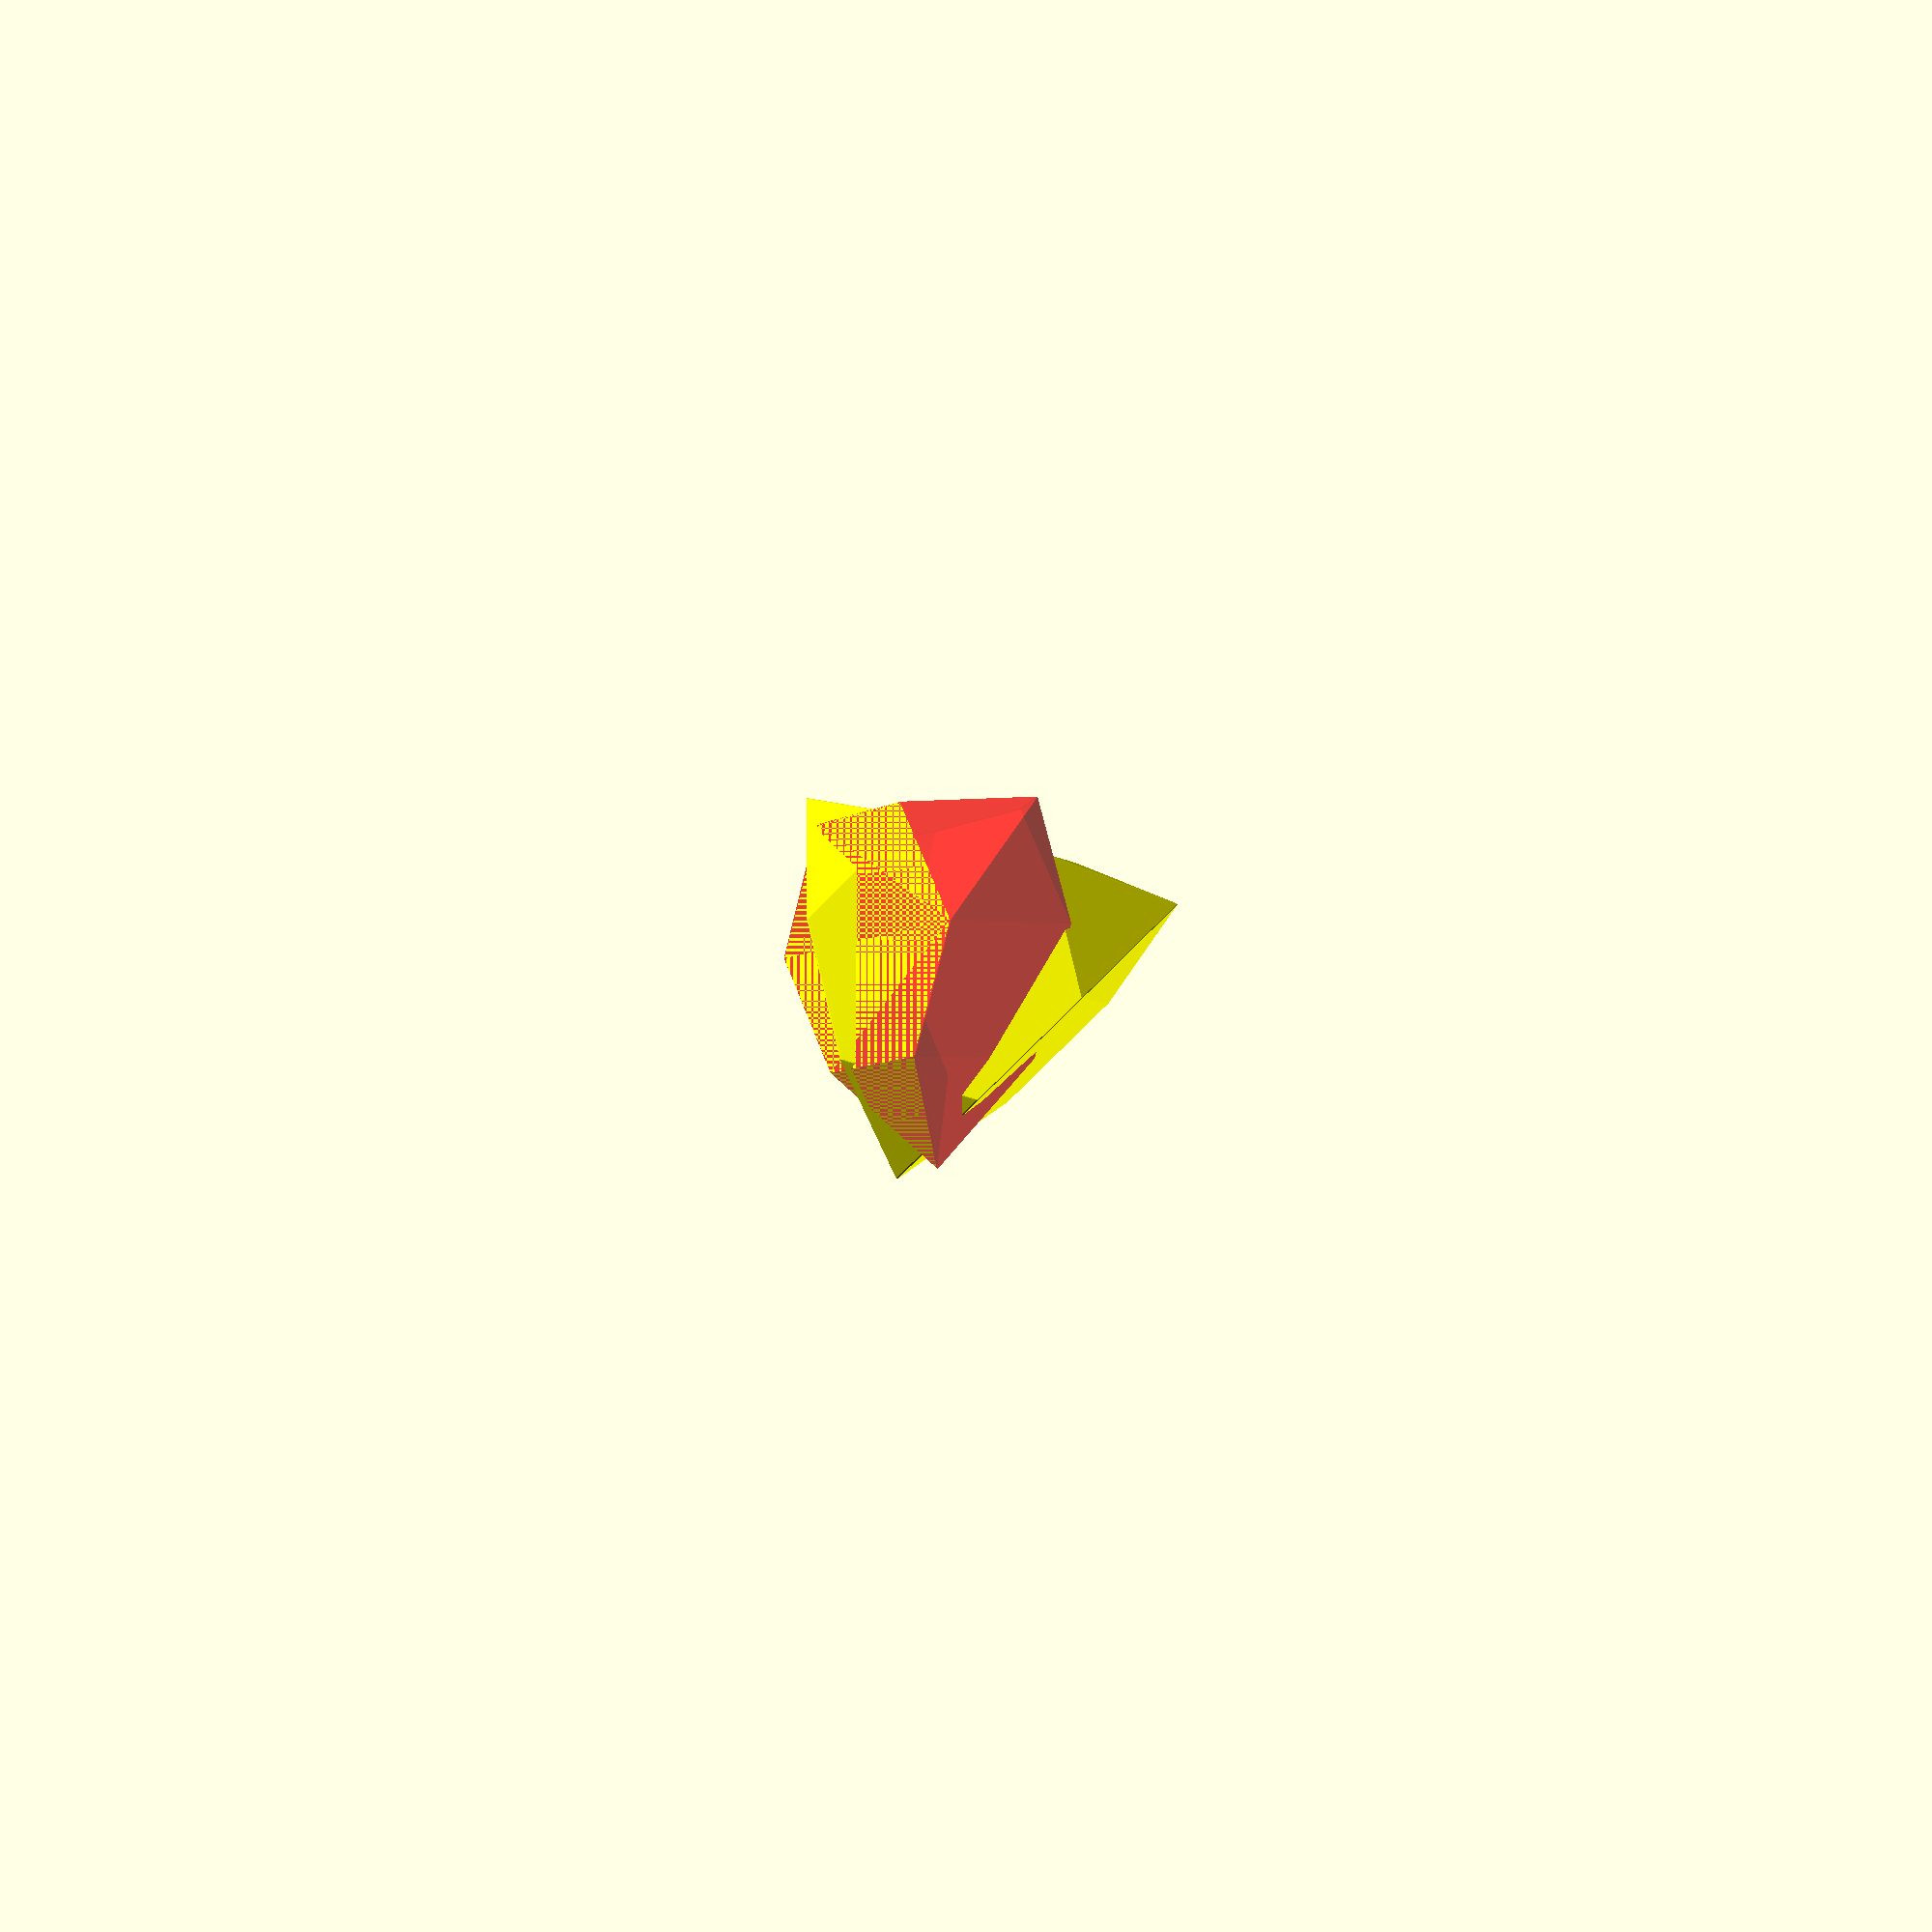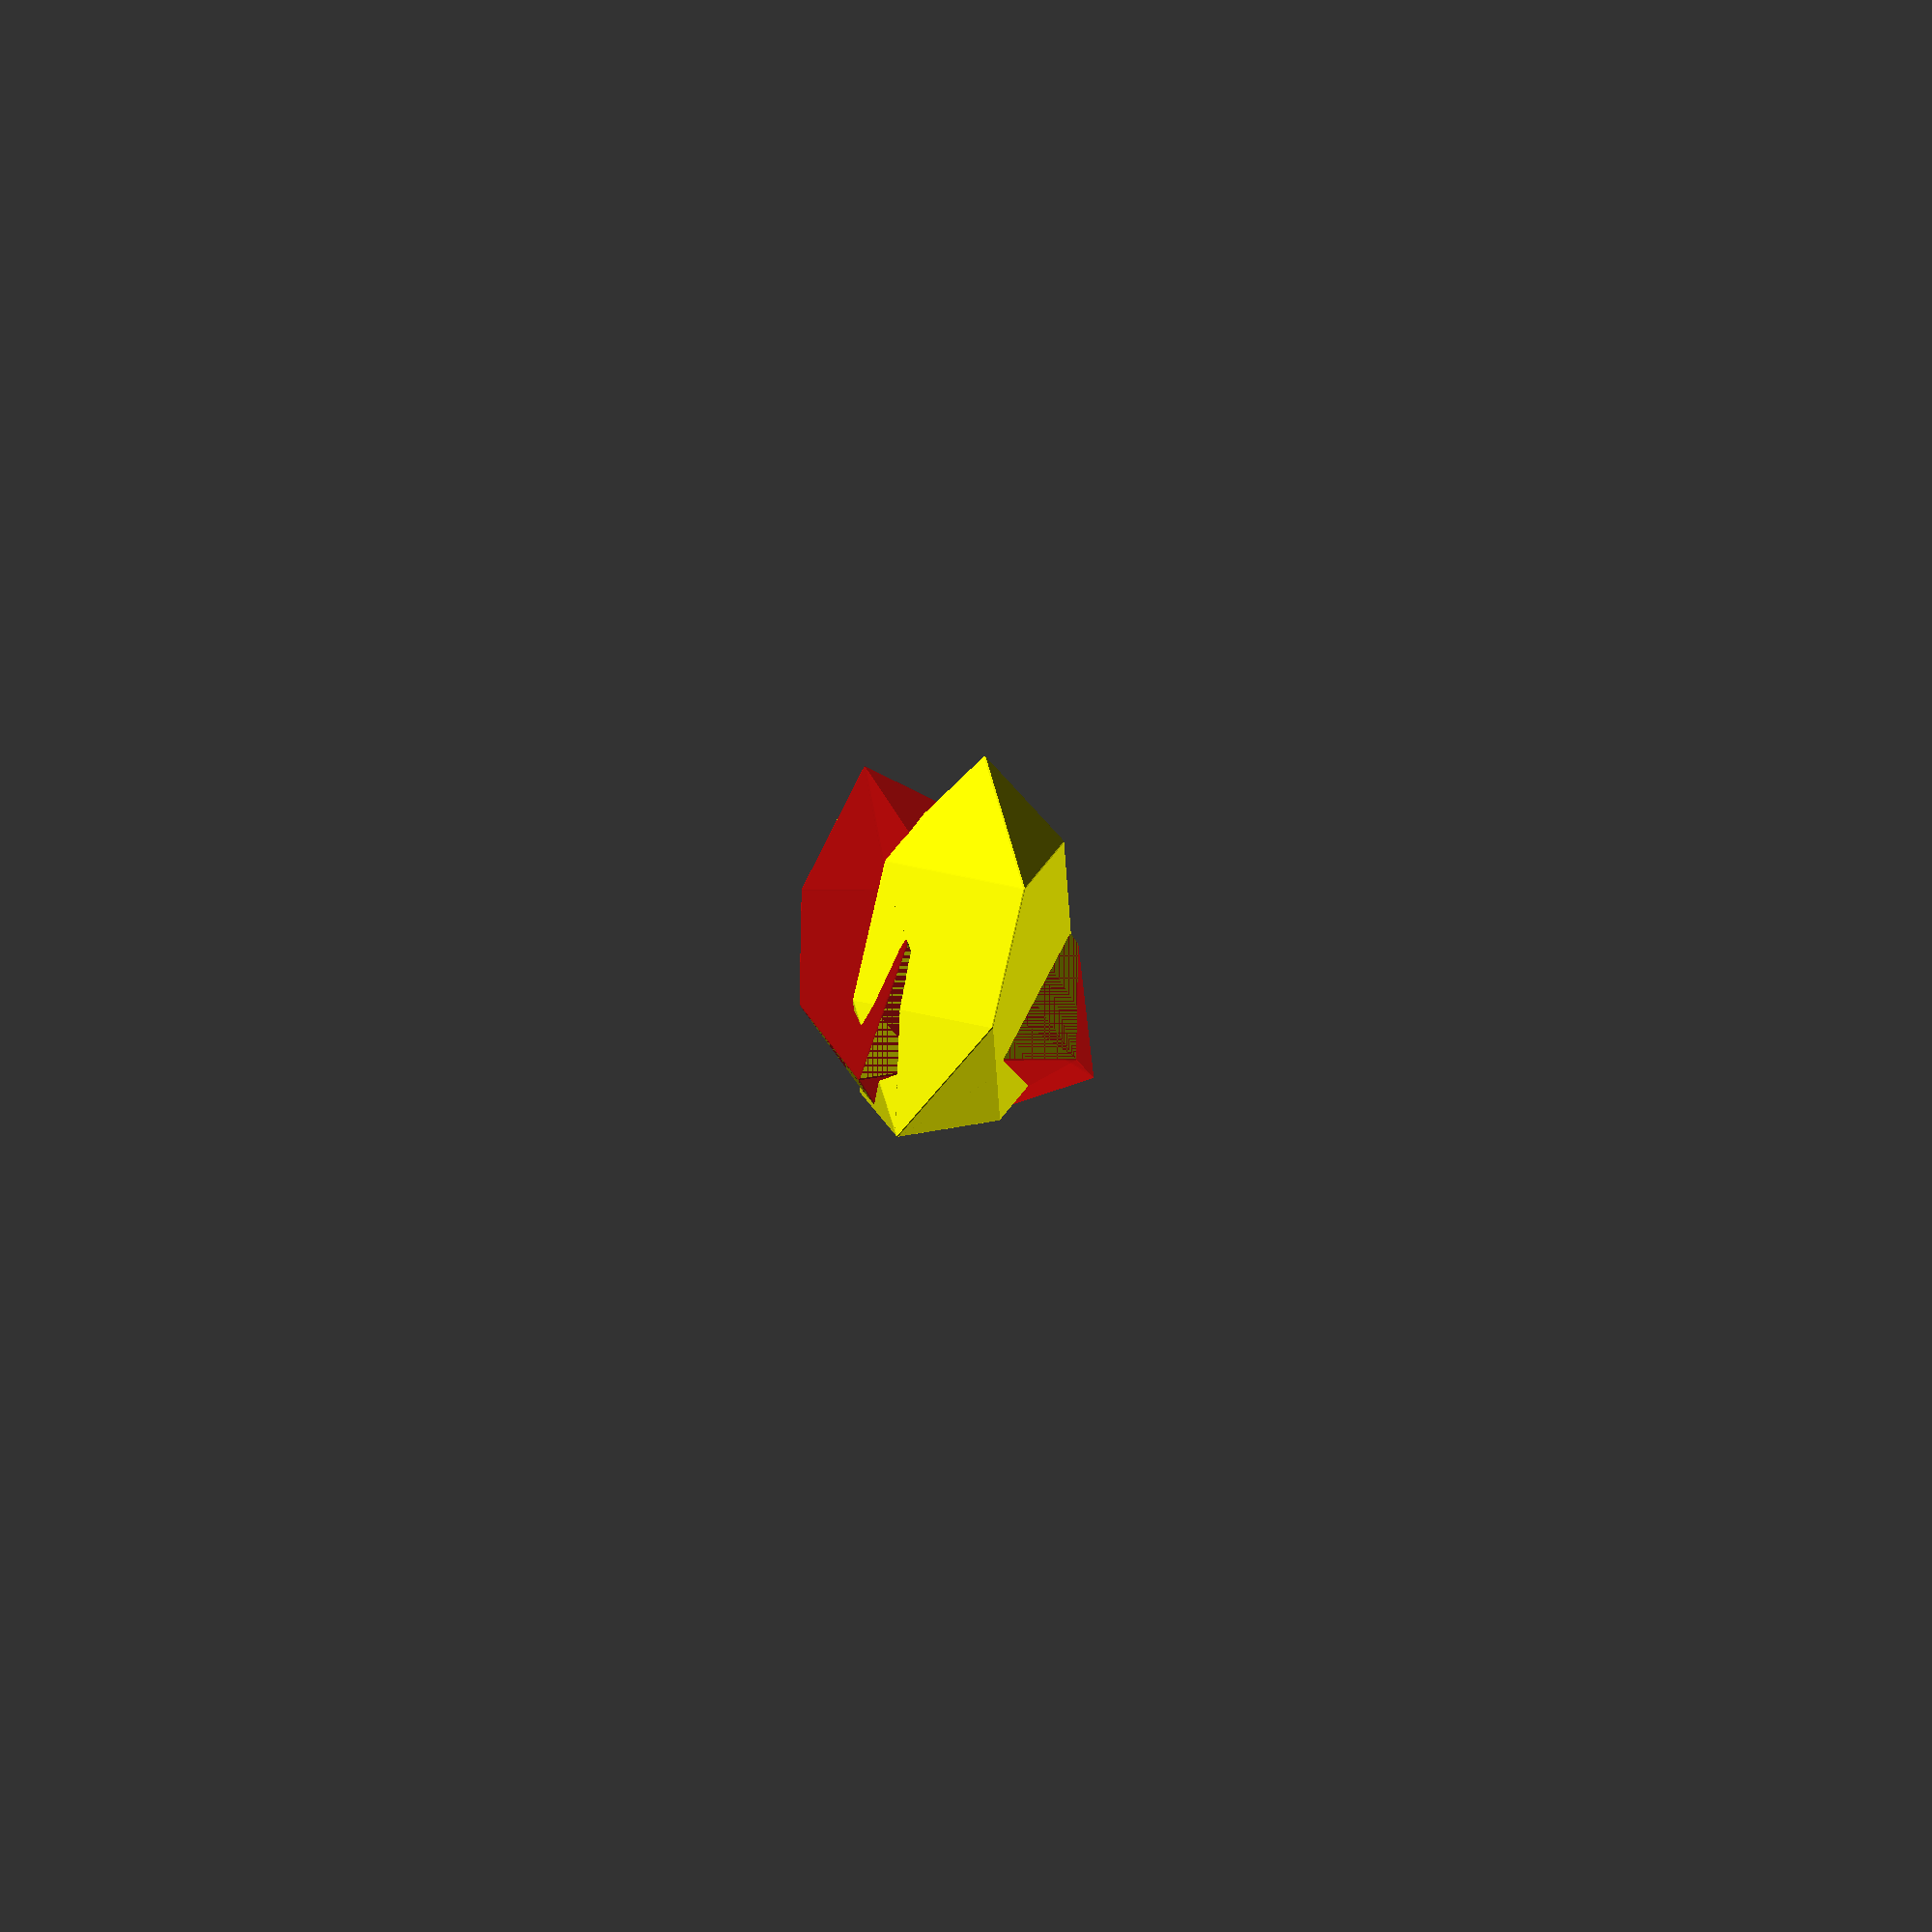
<openscad>
// Auto-generated OpenSCAD file

    inner_points = 10*[[0.599886064142325, -0.8909680205958462, -0.5000000000000165], [0.7642449049774599, 0.095432593474994, -0.500000000000021], [-1.1086099160454883, -0.6062901575962651, 0.500000000000021], [-0.9442510752103533, 0.3801104564745751, 0.5000000000000165], [0.599886064142347, -0.8909680205958453, 0.4999999999999834], [0.764244904977482, 0.09543259347499483, 0.49999999999997896], [-0.2543619259516038, -0.7486290890960565, -0.9999999999999978], [-0.09000308511646875, 0.23777152497478365, -1.0000000000000022], [-0.2543619259515596, -0.7486290890960547, 1.0000000000000022], [-0.09000308511642456, 0.23777152497478538, 0.9999999999999978], [-1.1086099160455103, -0.606290157596266, -0.49999999999997896], [-0.9442510752103753, 0.3801104564745742, -0.4999999999999834], [1.3795560477359692, -0.51398696446291, -3.397282455352979e-14], [-0.9480517821689757, -0.12614969085949718, 1.3623724356958116], [-0.948051782169036, -0.12614969085949948, -1.3623724356957776]];

    outer_points = 10*[[-1.0227603980993214, -0.3734255004598836, 0.25399717259450516], [-0.9712245325180885, 0.3734255004598836, -0.40899425795639943], [0.9712245325180885, -0.3734255004598836, 0.40899425795639943], [1.0227603980993214, 0.3734255004598836, -0.25399717259450516], [-0.47413873270521345, -0.9493249594098434, -0.3521002465068624], [-0.4226028671239805, -0.20247395849007616, -1.0150916770577671], [-0.5743895981847245, 0.20247395849007616, 0.9375931343768199], [-0.5228537326034916, 0.9493249594098434, 0.27460170382591526], [0.5228537326034916, -0.9493249594098434, -0.27460170382591526], [0.5743895981847245, -0.20247395849007616, -0.9375931343768199], [0.4226028671239805, 0.20247395849007616, 1.0150916770577671], [0.47413873270521345, 0.9493249594098434, 0.3521002465068624], [-1.312748714738331, -0.5230596990703646, -0.6912627825601987], [1.4038013919276195, -0.5230596990703646, -0.4800990258499658], [-0.09105267718928864, 1.0461193981407293, 1.1713618084101645]];

    // Convex hull for inner set (I)
    module inner_hull() {
        hull() {
            for (p = inner_points) {
                translate(p) sphere(r=0.1);
            }
        }
    }

    // Convex hull for outer set (O) minus inner hull (O \ I)
    module outer_minus_inner() {
        difference() {
            hull() {
                for (p = outer_points) {
                    translate(p) sphere(r=0.1);
                }
            }
            inner_hull(); // Subtract inner hull
        }
    }

    // Convex hull for outer set (O) minus all translated inner hulls
    module outer_minus_AllTranslationInner() {
        difference() {
            hull() {
                for (p = outer_points) {
                    translate(p) sphere(r=0.1);
                }
            }
            hull() {
                translate([0,0,50]) inner_hull();
                translate([0,0,-50]) inner_hull();
            }; // Subtract translated inner hulls
        }
    }

    // Difference between outer_minus_inner and outer_minus_AllTranslationInner
    module outer_minus_inner_diff() {
        difference() {
            // Outer minus inner
            difference() {
                hull() {
                    for (p = outer_points) {
                        translate(p) sphere(r=0.1);
                    }
                }
                inner_hull();
            }

            // Subtract Outer minus AllTranslationInner
            difference() {
                hull() {
                    for (p = outer_points) {
                        translate(p) sphere(r=0.1);
                    }
                }
                hull() {
                    translate([0,0,50]) inner_hull();
                    translate([0,0,-50]) inner_hull();
                };
            }
        }
    }

    // Rendering all with colors applied
    color([1, 0, 0, 0.5]) inner_hull(); // Transparent red
    color([0, 1, 0, 1]) outer_minus_AllTranslationInner(); // Opaque green
    color([1, 1, 0, 1]) outer_minus_inner_diff(); // Opaque yellow
    
</openscad>
<views>
elev=9.2 azim=76.7 roll=324.2 proj=p view=wireframe
elev=76.0 azim=106.2 roll=35.5 proj=o view=solid
</views>
